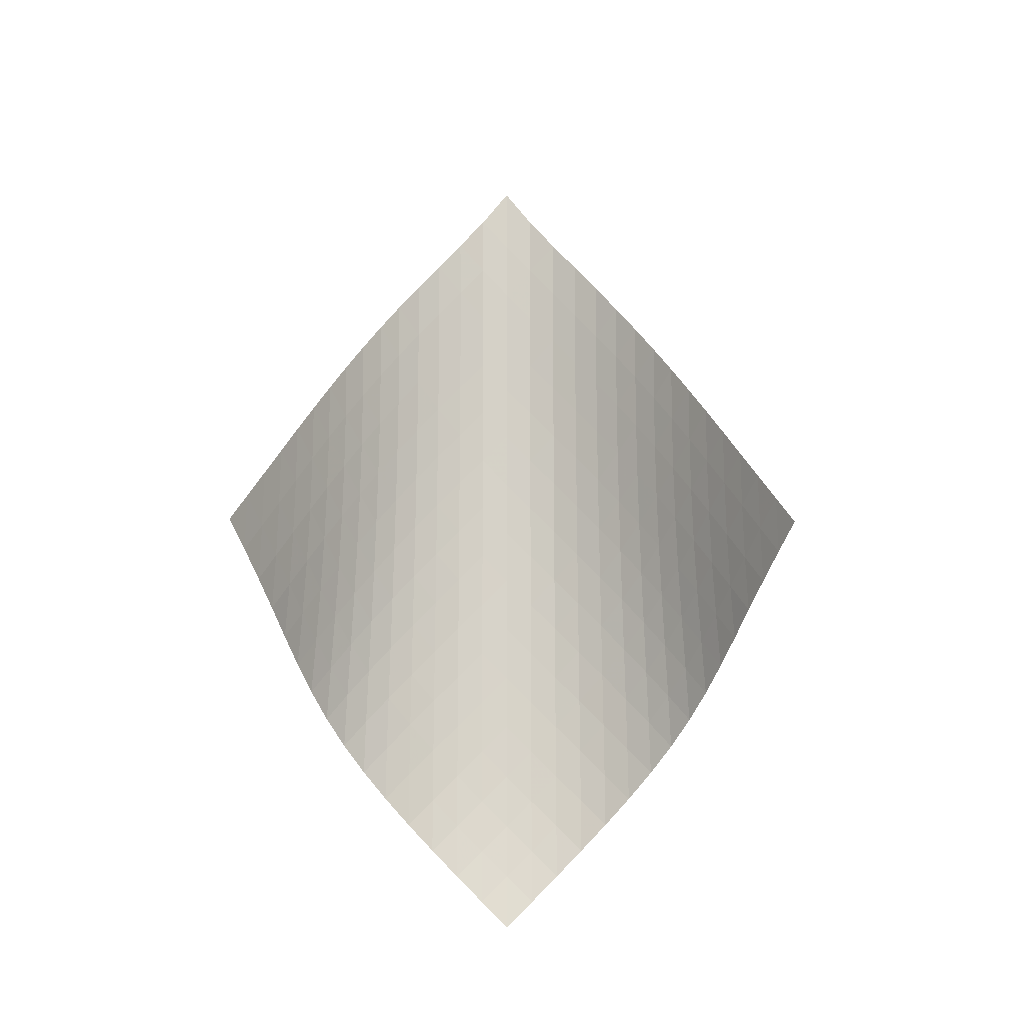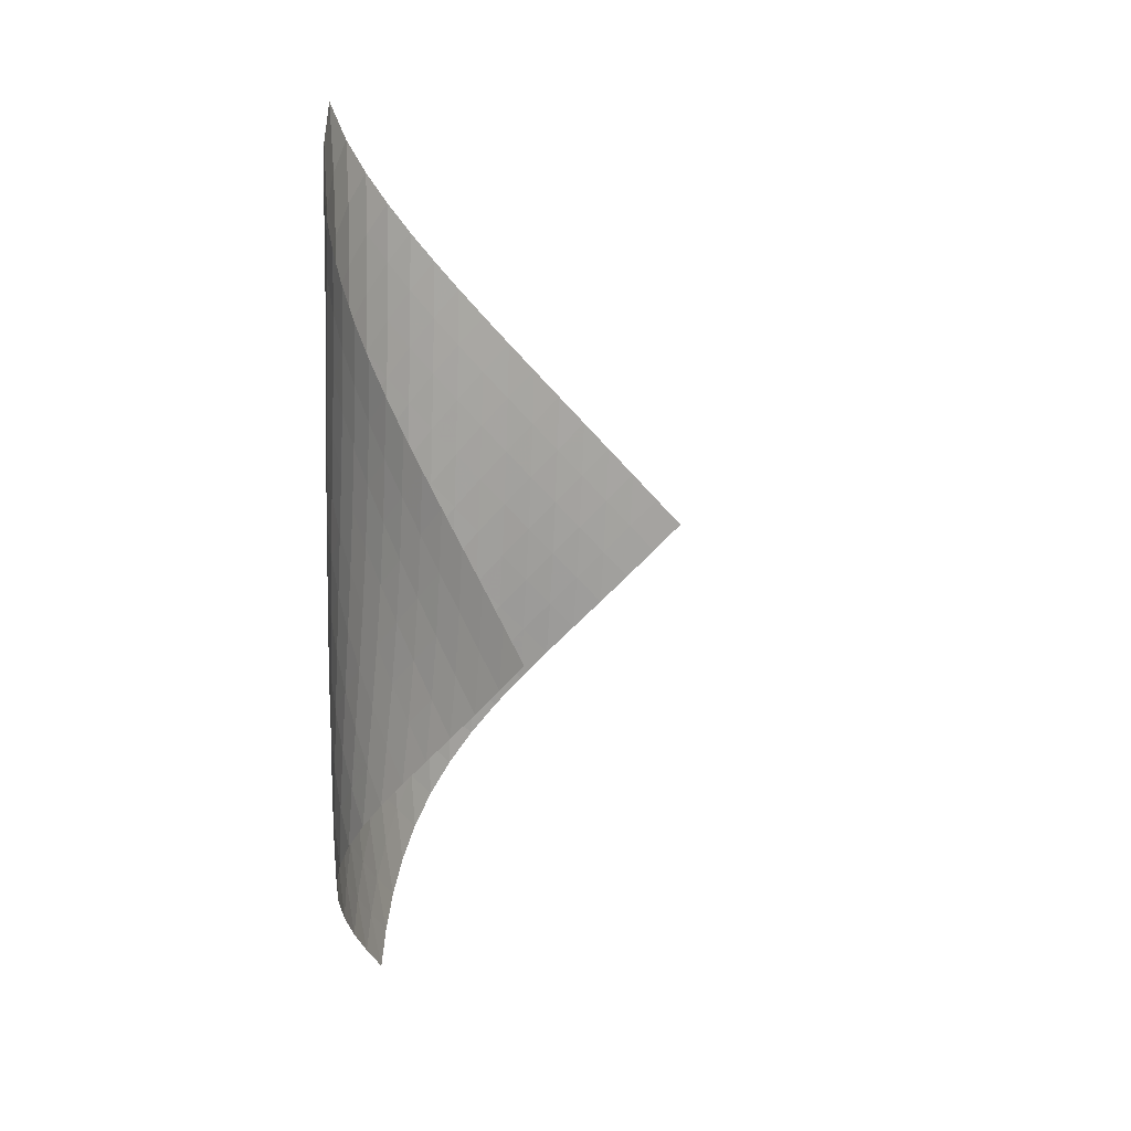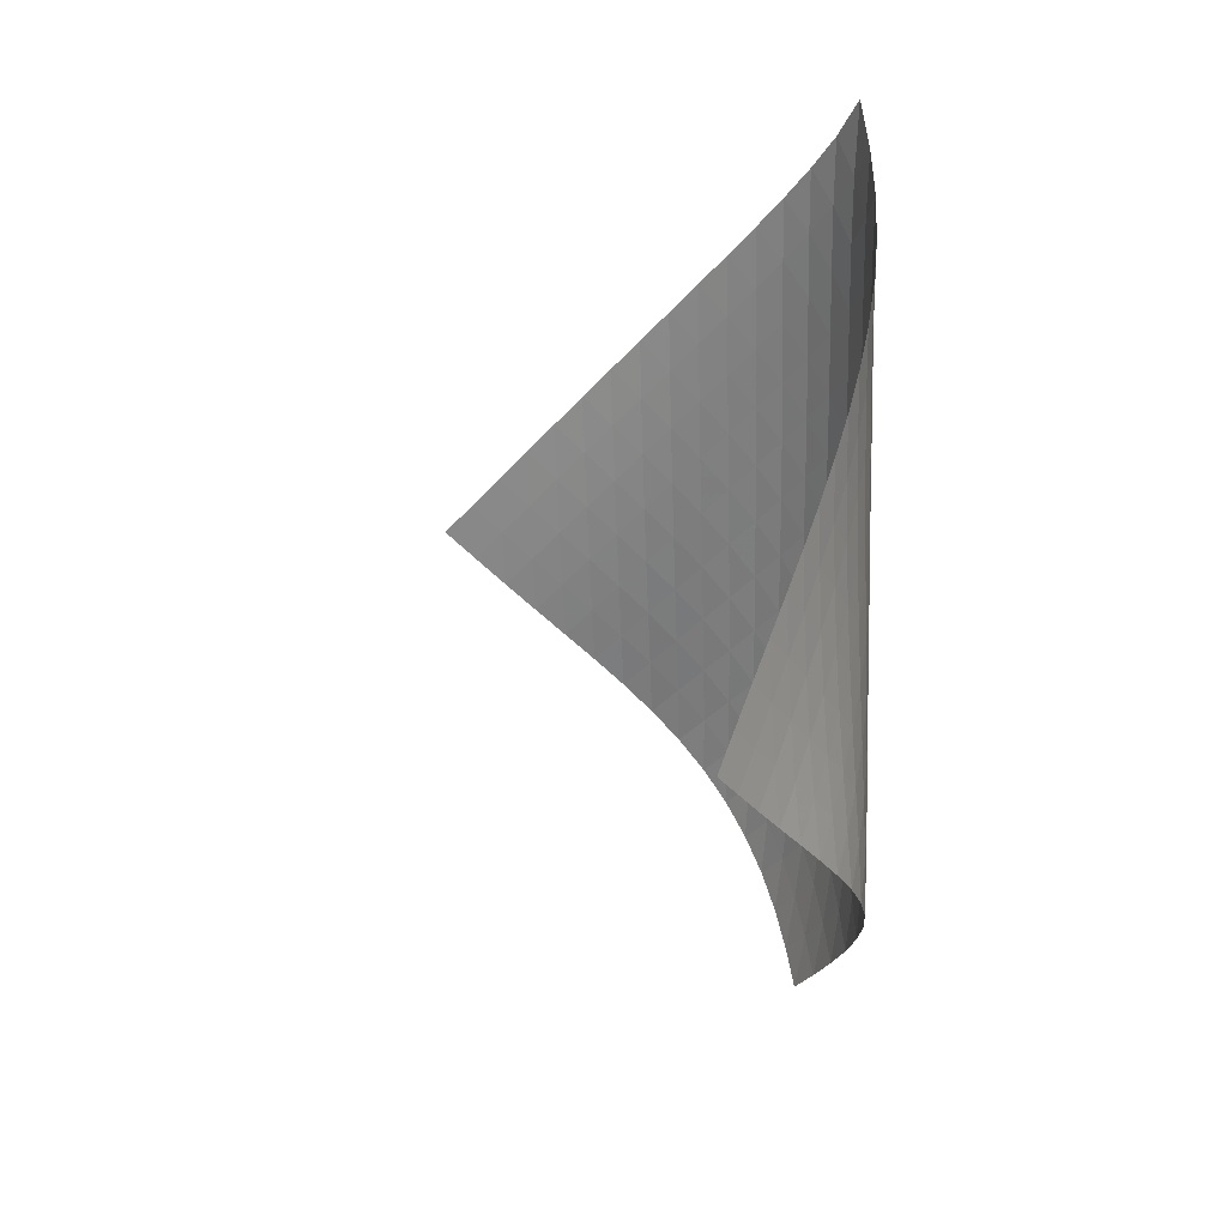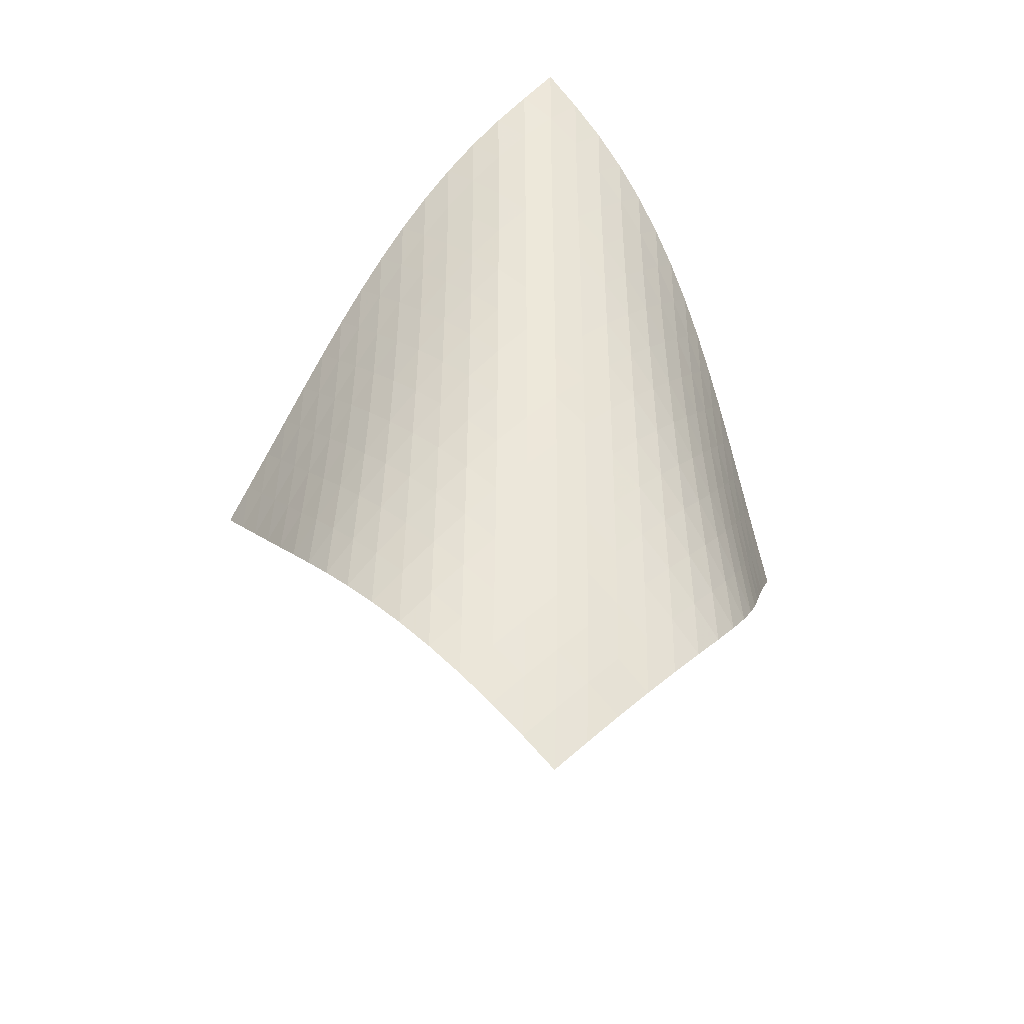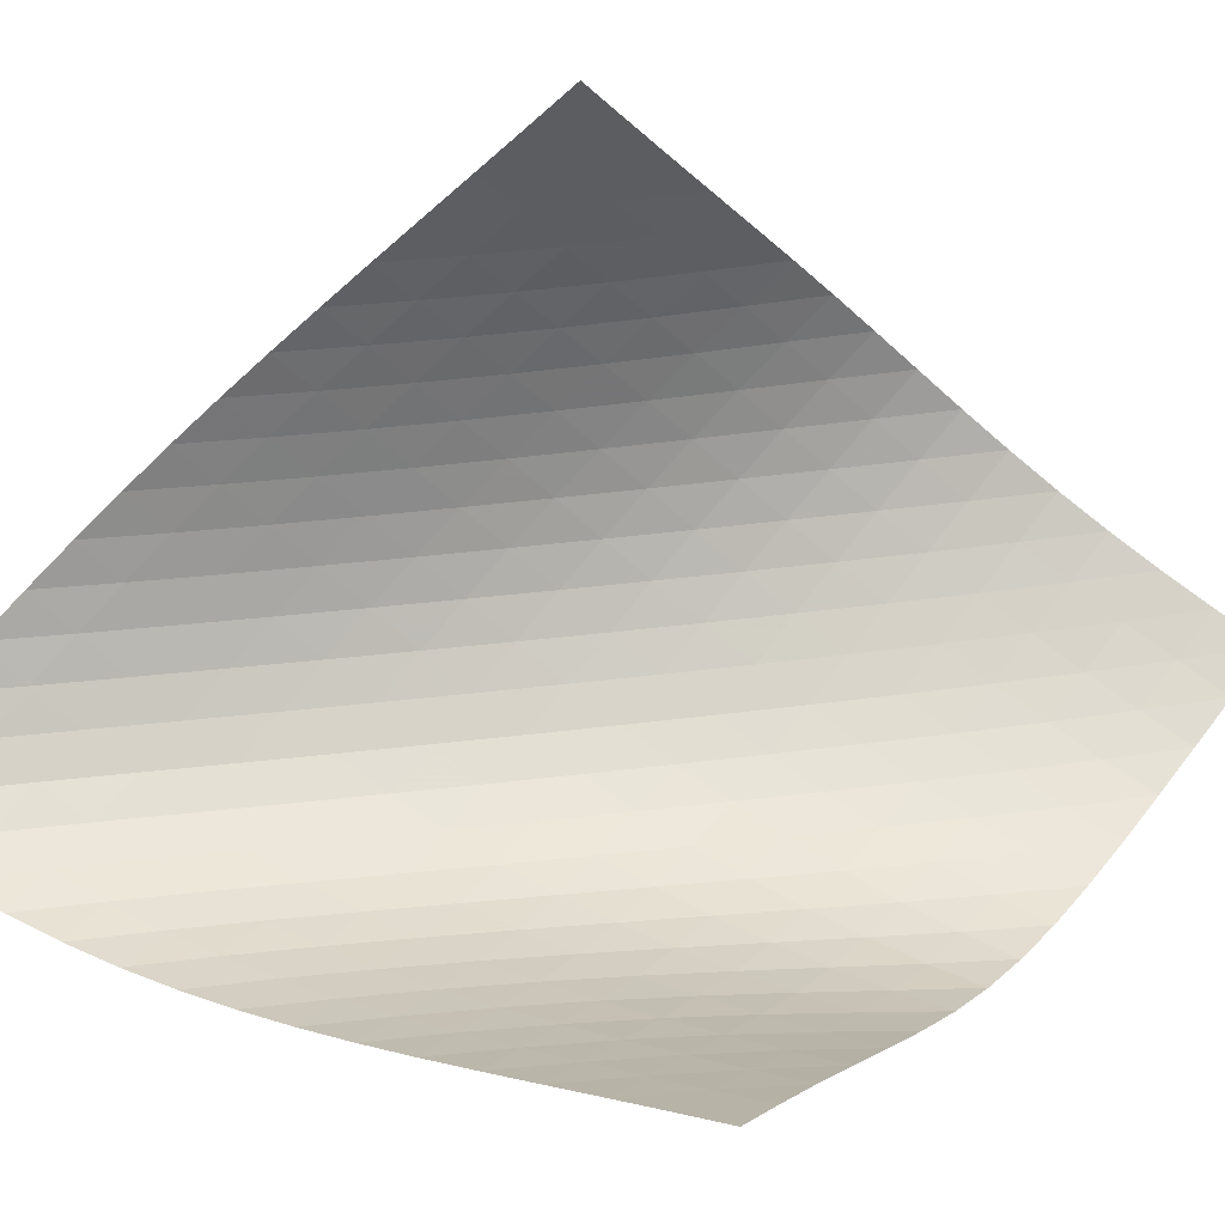
<metadata>
{"format":"obj","ext":"obj","renderer":"f3d","projection":"perspective","resolution":1024,"background":"white","views":[{"elev":-10.7,"azim":-46.6,"up":"+Y"},{"elev":13.1,"azim":-119.3,"up":"+Y"},{"elev":22.9,"azim":20.2,"up":"+Y"},{"elev":-38.6,"azim":124.4,"up":"+Y"},{"elev":27.5,"azim":-101.5,"up":"+Z"}]}
</metadata>
<code>
v -6.505 -0.04885 6.505
v -6.276 -9.854 15.26
v -15.26 -9.854 6.276
v -7.037 -18.9 7.037
v -14.67 -9.223 6.162
v -14.09 -8.59 6.045
v -13.51 -7.958 5.924
v -12.92 -7.325 5.805
v -12.33 -6.692 5.692
v -11.74 -6.059 5.591
v -11.15 -5.426 5.509
v -10.55 -4.791 5.453
v -9.951 -4.154 5.432
v -9.349 -3.514 5.455
v -8.749 -2.868 5.529
v -8.156 -2.214 5.663
v -7.577 -1.545 5.866
v -7.021 -0.8449 6.144
v -6.144 -0.8449 7.021
v -5.866 -1.545 7.577
v -5.663 -2.214 8.156
v -5.529 -2.868 8.749
v -5.455 -3.514 9.349
v -5.432 -4.154 9.951
v -5.453 -4.791 10.55
v -5.509 -5.426 11.15
v -5.591 -6.059 11.74
v -5.692 -6.692 12.33
v -5.805 -7.325 12.92
v -5.924 -7.958 13.51
v -6.045 -8.59 14.09
v -6.162 -9.223 14.67
v -6.083 -10.45 14.65
v -5.878 -11.04 14.05
v -5.658 -11.63 13.46
v -5.429 -12.21 12.86
v -5.208 -12.8 12.27
v -5.02 -13.39 11.66
v -4.892 -13.99 11.05
v -4.847 -14.59 10.44
v -4.902 -15.21 9.838
v -5.062 -15.83 9.262
v -5.32 -16.45 8.727
v -5.662 -17.07 8.237
v -6.07 -17.69 7.796
v -6.534 -18.3 7.398
v -7.398 -18.3 6.534
v -7.796 -17.69 6.07
v -8.237 -17.07 5.662
v -8.727 -16.45 5.32
v -9.262 -15.83 5.062
v -9.838 -15.21 4.902
v -10.44 -14.59 4.847
v -11.05 -13.99 4.892
v -11.66 -13.39 5.02
v -12.27 -12.8 5.208
v -12.86 -12.21 5.429
v -13.46 -11.63 5.658
v -14.05 -11.04 5.878
v -14.65 -10.45 6.083
v -6.545 -1.486 6.545
v -7.029 -2.155 6.167
v -7.566 -2.815 5.876
v -8.136 -3.466 5.665
v -8.725 -4.111 5.525
v -9.323 -4.751 5.446
v -9.925 -5.388 5.419
v -10.53 -6.022 5.434
v -11.13 -6.655 5.483
v -11.72 -7.287 5.557
v -12.31 -7.919 5.648
v -12.9 -8.551 5.752
v -13.48 -9.183 5.861
v -14.07 -9.815 5.972
v -6.167 -2.155 7.029
v -6.551 -2.79 6.551
v -7.019 -3.433 6.16
v -7.548 -4.076 5.86
v -8.114 -4.717 5.643
v -8.702 -5.354 5.499
v -9.3 -5.989 5.416
v -9.902 -6.622 5.385
v -10.5 -7.253 5.394
v -11.1 -7.884 5.435
v -11.7 -8.514 5.499
v -12.29 -9.144 5.581
v -12.88 -9.775 5.674
v -13.47 -10.41 5.774
v -5.876 -2.815 7.566
v -6.16 -3.433 7.019
v -6.538 -4.062 6.538
v -7.002 -4.696 6.143
v -7.528 -5.33 5.837
v -8.093 -5.964 5.614
v -8.68 -6.595 5.463
v -9.279 -7.225 5.373
v -9.882 -7.854 5.332
v -10.49 -8.482 5.331
v -11.09 -9.11 5.36
v -11.68 -9.738 5.413
v -12.28 -10.37 5.483
v -12.87 -11 5.565
v -5.665 -3.466 8.136
v -5.86 -4.076 7.548
v -6.143 -4.696 7.002
v -6.523 -5.322 6.523
v -6.987 -5.951 6.127
v -7.511 -6.58 5.816
v -8.075 -7.207 5.585
v -8.662 -7.834 5.424
v -9.261 -8.459 5.321
v -9.866 -9.084 5.266
v -10.47 -9.708 5.249
v -11.07 -10.33 5.262
v -11.67 -10.96 5.299
v -12.27 -11.59 5.355
v -5.525 -4.111 8.725
v -5.643 -4.717 8.114
v -5.837 -5.33 7.528
v -6.127 -5.951 6.987
v -6.512 -6.575 6.512
v -6.978 -7.2 6.117
v -7.501 -7.825 5.801
v -8.063 -8.449 5.56
v -8.648 -9.071 5.384
v -9.247 -9.691 5.264
v -9.852 -10.31 5.19
v -10.46 -10.93 5.152
v -11.06 -11.55 5.145
v -11.67 -12.18 5.163
v -5.446 -4.751 9.323
v -5.499 -5.354 8.702
v -5.614 -5.964 8.093
v -5.816 -6.58 7.511
v -6.117 -7.2 6.978
v -6.509 -7.823 6.509
v -6.976 -8.446 6.114
v -7.498 -9.068 5.793
v -8.057 -9.688 5.54
v -8.64 -10.31 5.348
v -9.237 -10.92 5.206
v -9.841 -11.54 5.107
v -10.45 -12.15 5.045
v -11.06 -12.77 5.015
v -5.419 -5.388 9.925
v -5.416 -5.989 9.3
v -5.463 -6.595 8.68
v -5.585 -7.207 8.075
v -5.801 -7.825 7.501
v -6.114 -8.446 6.976
v -6.514 -9.068 6.514
v -6.982 -9.689 6.119
v -7.502 -10.31 5.793
v -8.057 -10.92 5.527
v -8.636 -11.54 5.315
v -9.23 -12.15 5.15
v -9.834 -12.76 5.024
v -10.44 -13.37 4.937
v -5.434 -6.022 10.53
v -5.385 -6.622 9.902
v -5.373 -7.225 9.279
v -5.424 -7.834 8.662
v -5.56 -8.449 8.063
v -5.793 -9.068 7.498
v -6.119 -9.689 6.982
v -6.527 -10.31 6.527
v -6.997 -10.93 6.134
v -7.515 -11.55 5.801
v -8.066 -12.16 5.521
v -8.639 -12.77 5.289
v -9.229 -13.38 5.099
v -9.831 -13.99 4.95
v -5.483 -6.655 11.13
v -5.394 -7.253 10.5
v -5.332 -7.854 9.882
v -5.321 -8.459 9.261
v -5.384 -9.071 8.648
v -5.54 -9.688 8.057
v -5.793 -10.31 7.502
v -6.134 -10.93 6.997
v -6.549 -11.55 6.549
v -7.022 -12.17 6.157
v -7.537 -12.78 5.818
v -8.083 -13.39 5.525
v -8.651 -14 5.275
v -9.237 -14.6 5.065
v -5.557 -7.287 11.72
v -5.435 -7.884 11.1
v -5.331 -8.482 10.49
v -5.266 -9.084 9.866
v -5.264 -9.691 9.247
v -5.348 -10.31 8.64
v -5.527 -10.92 8.057
v -5.801 -11.55 7.515
v -6.157 -12.17 7.022
v -6.581 -12.79 6.581
v -7.056 -13.4 6.191
v -7.569 -14.01 5.847
v -8.112 -14.62 5.544
v -8.677 -15.23 5.281
v -5.648 -7.919 12.31
v -5.499 -8.514 11.7
v -5.36 -9.11 11.09
v -5.249 -9.708 10.47
v -5.19 -10.31 9.852
v -5.206 -10.92 9.237
v -5.315 -11.54 8.636
v -5.521 -12.16 8.066
v -5.818 -12.78 7.537
v -6.191 -13.4 7.056
v -6.624 -14.02 6.624
v -7.103 -14.63 6.238
v -7.617 -15.24 5.892
v -8.16 -15.85 5.586
v -5.752 -8.551 12.9
v -5.581 -9.144 12.29
v -5.413 -9.738 11.68
v -5.262 -10.33 11.07
v -5.152 -10.93 10.46
v -5.107 -11.54 9.841
v -5.15 -12.15 9.23
v -5.289 -12.77 8.639
v -5.525 -13.39 8.083
v -5.847 -14.01 7.569
v -6.238 -14.63 7.103
v -6.683 -15.25 6.683
v -7.17 -15.86 6.304
v -7.69 -16.47 5.965
v -5.861 -9.183 13.48
v -5.674 -9.775 12.88
v -5.483 -10.37 12.28
v -5.299 -10.96 11.67
v -5.145 -11.55 11.06
v -5.045 -12.15 10.45
v -5.024 -12.76 9.834
v -5.099 -13.38 9.229
v -5.275 -14 8.651
v -5.544 -14.62 8.112
v -5.892 -15.24 7.617
v -6.304 -15.86 7.17
v -6.766 -16.48 6.766
v -7.266 -17.09 6.402
v -5.972 -9.815 14.07
v -5.774 -10.41 13.47
v -5.565 -11 12.87
v -5.355 -11.59 12.27
v -5.163 -12.18 11.67
v -5.015 -12.77 11.06
v -4.937 -13.37 10.44
v -4.95 -13.99 9.831
v -5.065 -14.6 9.237
v -5.281 -15.23 8.677
v -5.586 -15.85 8.16
v -5.965 -16.47 7.69
v -6.402 -17.09 7.266
v -6.884 -17.7 6.884
f 256 46 4
f 256 4 47
f 5 74 60
f 5 60 3
f 74 88 59
f 74 59 60
f 88 102 58
f 88 58 59
f 102 116 57
f 102 57 58
f 116 130 56
f 116 56 57
f 130 144 55
f 130 55 56
f 144 158 54
f 144 54 55
f 158 172 53
f 158 53 54
f 172 186 52
f 172 52 53
f 186 200 51
f 186 51 52
f 200 214 50
f 200 50 51
f 214 228 49
f 214 49 50
f 228 242 48
f 228 48 49
f 242 256 47
f 242 47 48
f 1 19 61
f 1 61 18
f 18 61 62
f 18 62 17
f 17 62 63
f 17 63 16
f 16 63 64
f 16 64 15
f 15 64 65
f 15 65 14
f 14 65 66
f 14 66 13
f 13 66 67
f 13 67 12
f 12 67 68
f 12 68 11
f 11 68 69
f 11 69 10
f 10 69 70
f 10 70 9
f 9 70 71
f 9 71 8
f 8 71 72
f 8 72 7
f 7 72 73
f 7 73 6
f 6 73 74
f 6 74 5
f 19 20 75
f 19 75 61
f 61 75 76
f 61 76 62
f 62 76 77
f 62 77 63
f 63 77 78
f 63 78 64
f 64 78 79
f 64 79 65
f 65 79 80
f 65 80 66
f 66 80 81
f 66 81 67
f 67 81 82
f 67 82 68
f 68 82 83
f 68 83 69
f 69 83 84
f 69 84 70
f 70 84 85
f 70 85 71
f 71 85 86
f 71 86 72
f 72 86 87
f 72 87 73
f 73 87 88
f 73 88 74
f 20 21 89
f 20 89 75
f 75 89 90
f 75 90 76
f 76 90 91
f 76 91 77
f 77 91 92
f 77 92 78
f 78 92 93
f 78 93 79
f 79 93 94
f 79 94 80
f 80 94 95
f 80 95 81
f 81 95 96
f 81 96 82
f 82 96 97
f 82 97 83
f 83 97 98
f 83 98 84
f 84 98 99
f 84 99 85
f 85 99 100
f 85 100 86
f 86 100 101
f 86 101 87
f 87 101 102
f 87 102 88
f 21 22 103
f 21 103 89
f 89 103 104
f 89 104 90
f 90 104 105
f 90 105 91
f 91 105 106
f 91 106 92
f 92 106 107
f 92 107 93
f 93 107 108
f 93 108 94
f 94 108 109
f 94 109 95
f 95 109 110
f 95 110 96
f 96 110 111
f 96 111 97
f 97 111 112
f 97 112 98
f 98 112 113
f 98 113 99
f 99 113 114
f 99 114 100
f 100 114 115
f 100 115 101
f 101 115 116
f 101 116 102
f 22 23 117
f 22 117 103
f 103 117 118
f 103 118 104
f 104 118 119
f 104 119 105
f 105 119 120
f 105 120 106
f 106 120 121
f 106 121 107
f 107 121 122
f 107 122 108
f 108 122 123
f 108 123 109
f 109 123 124
f 109 124 110
f 110 124 125
f 110 125 111
f 111 125 126
f 111 126 112
f 112 126 127
f 112 127 113
f 113 127 128
f 113 128 114
f 114 128 129
f 114 129 115
f 115 129 130
f 115 130 116
f 23 24 131
f 23 131 117
f 117 131 132
f 117 132 118
f 118 132 133
f 118 133 119
f 119 133 134
f 119 134 120
f 120 134 135
f 120 135 121
f 121 135 136
f 121 136 122
f 122 136 137
f 122 137 123
f 123 137 138
f 123 138 124
f 124 138 139
f 124 139 125
f 125 139 140
f 125 140 126
f 126 140 141
f 126 141 127
f 127 141 142
f 127 142 128
f 128 142 143
f 128 143 129
f 129 143 144
f 129 144 130
f 24 25 145
f 24 145 131
f 131 145 146
f 131 146 132
f 132 146 147
f 132 147 133
f 133 147 148
f 133 148 134
f 134 148 149
f 134 149 135
f 135 149 150
f 135 150 136
f 136 150 151
f 136 151 137
f 137 151 152
f 137 152 138
f 138 152 153
f 138 153 139
f 139 153 154
f 139 154 140
f 140 154 155
f 140 155 141
f 141 155 156
f 141 156 142
f 142 156 157
f 142 157 143
f 143 157 158
f 143 158 144
f 25 26 159
f 25 159 145
f 145 159 160
f 145 160 146
f 146 160 161
f 146 161 147
f 147 161 162
f 147 162 148
f 148 162 163
f 148 163 149
f 149 163 164
f 149 164 150
f 150 164 165
f 150 165 151
f 151 165 166
f 151 166 152
f 152 166 167
f 152 167 153
f 153 167 168
f 153 168 154
f 154 168 169
f 154 169 155
f 155 169 170
f 155 170 156
f 156 170 171
f 156 171 157
f 157 171 172
f 157 172 158
f 26 27 173
f 26 173 159
f 159 173 174
f 159 174 160
f 160 174 175
f 160 175 161
f 161 175 176
f 161 176 162
f 162 176 177
f 162 177 163
f 163 177 178
f 163 178 164
f 164 178 179
f 164 179 165
f 165 179 180
f 165 180 166
f 166 180 181
f 166 181 167
f 167 181 182
f 167 182 168
f 168 182 183
f 168 183 169
f 169 183 184
f 169 184 170
f 170 184 185
f 170 185 171
f 171 185 186
f 171 186 172
f 27 28 187
f 27 187 173
f 173 187 188
f 173 188 174
f 174 188 189
f 174 189 175
f 175 189 190
f 175 190 176
f 176 190 191
f 176 191 177
f 177 191 192
f 177 192 178
f 178 192 193
f 178 193 179
f 179 193 194
f 179 194 180
f 180 194 195
f 180 195 181
f 181 195 196
f 181 196 182
f 182 196 197
f 182 197 183
f 183 197 198
f 183 198 184
f 184 198 199
f 184 199 185
f 185 199 200
f 185 200 186
f 28 29 201
f 28 201 187
f 187 201 202
f 187 202 188
f 188 202 203
f 188 203 189
f 189 203 204
f 189 204 190
f 190 204 205
f 190 205 191
f 191 205 206
f 191 206 192
f 192 206 207
f 192 207 193
f 193 207 208
f 193 208 194
f 194 208 209
f 194 209 195
f 195 209 210
f 195 210 196
f 196 210 211
f 196 211 197
f 197 211 212
f 197 212 198
f 198 212 213
f 198 213 199
f 199 213 214
f 199 214 200
f 29 30 215
f 29 215 201
f 201 215 216
f 201 216 202
f 202 216 217
f 202 217 203
f 203 217 218
f 203 218 204
f 204 218 219
f 204 219 205
f 205 219 220
f 205 220 206
f 206 220 221
f 206 221 207
f 207 221 222
f 207 222 208
f 208 222 223
f 208 223 209
f 209 223 224
f 209 224 210
f 210 224 225
f 210 225 211
f 211 225 226
f 211 226 212
f 212 226 227
f 212 227 213
f 213 227 228
f 213 228 214
f 30 31 229
f 30 229 215
f 215 229 230
f 215 230 216
f 216 230 231
f 216 231 217
f 217 231 232
f 217 232 218
f 218 232 233
f 218 233 219
f 219 233 234
f 219 234 220
f 220 234 235
f 220 235 221
f 221 235 236
f 221 236 222
f 222 236 237
f 222 237 223
f 223 237 238
f 223 238 224
f 224 238 239
f 224 239 225
f 225 239 240
f 225 240 226
f 226 240 241
f 226 241 227
f 227 241 242
f 227 242 228
f 31 32 243
f 31 243 229
f 229 243 244
f 229 244 230
f 230 244 245
f 230 245 231
f 231 245 246
f 231 246 232
f 232 246 247
f 232 247 233
f 233 247 248
f 233 248 234
f 234 248 249
f 234 249 235
f 235 249 250
f 235 250 236
f 236 250 251
f 236 251 237
f 237 251 252
f 237 252 238
f 238 252 253
f 238 253 239
f 239 253 254
f 239 254 240
f 240 254 255
f 240 255 241
f 241 255 256
f 241 256 242
f 32 2 33
f 32 33 243
f 243 33 34
f 243 34 244
f 244 34 35
f 244 35 245
f 245 35 36
f 245 36 246
f 246 36 37
f 246 37 247
f 247 37 38
f 247 38 248
f 248 38 39
f 248 39 249
f 249 39 40
f 249 40 250
f 250 40 41
f 250 41 251
f 251 41 42
f 251 42 252
f 252 42 43
f 252 43 253
f 253 43 44
f 253 44 254
f 254 44 45
f 254 45 255
f 255 45 46
f 255 46 256

</code>
